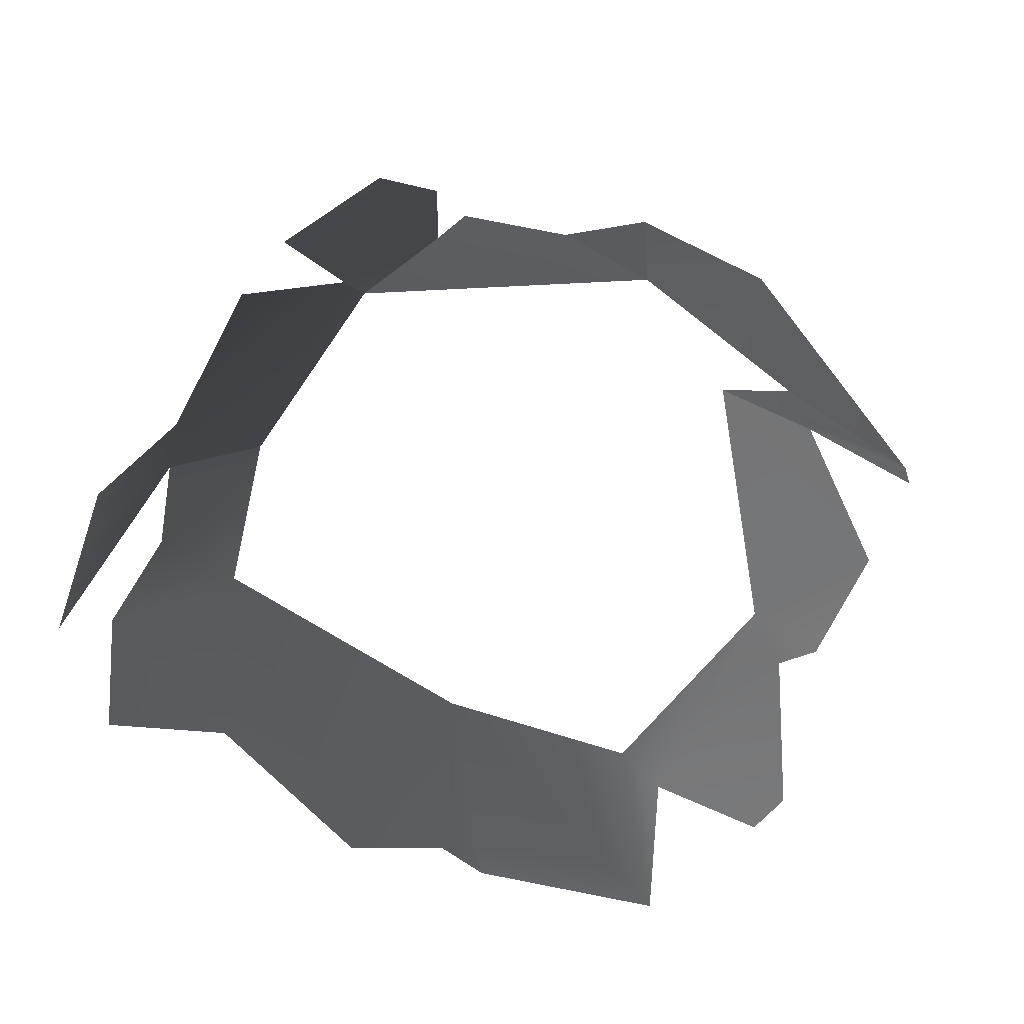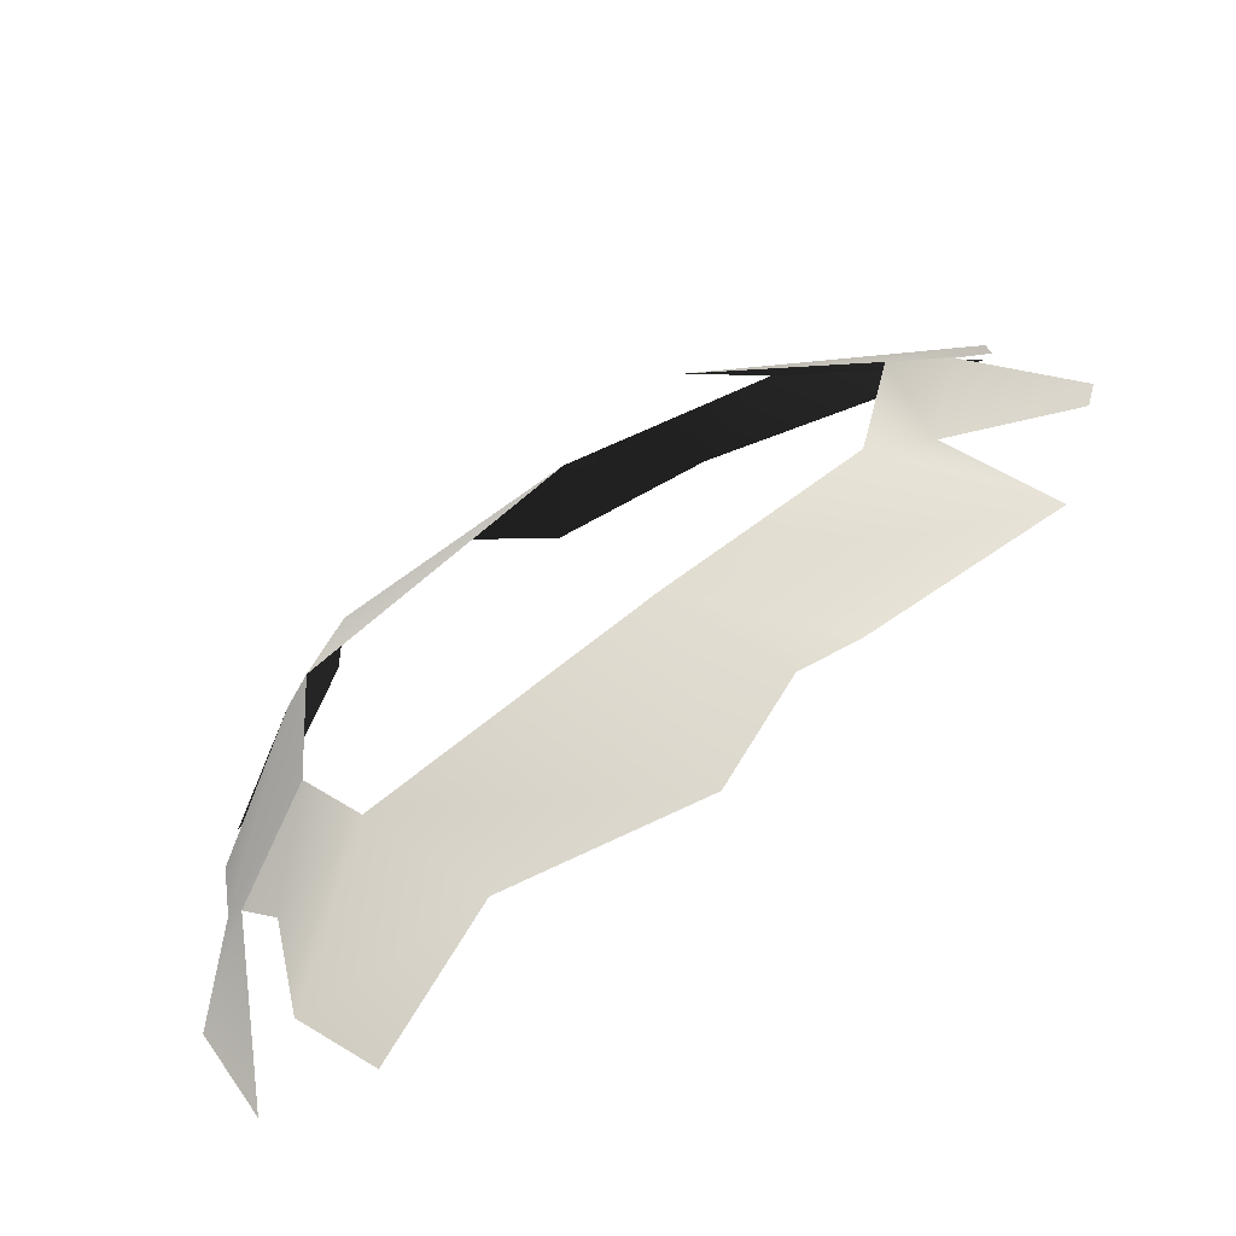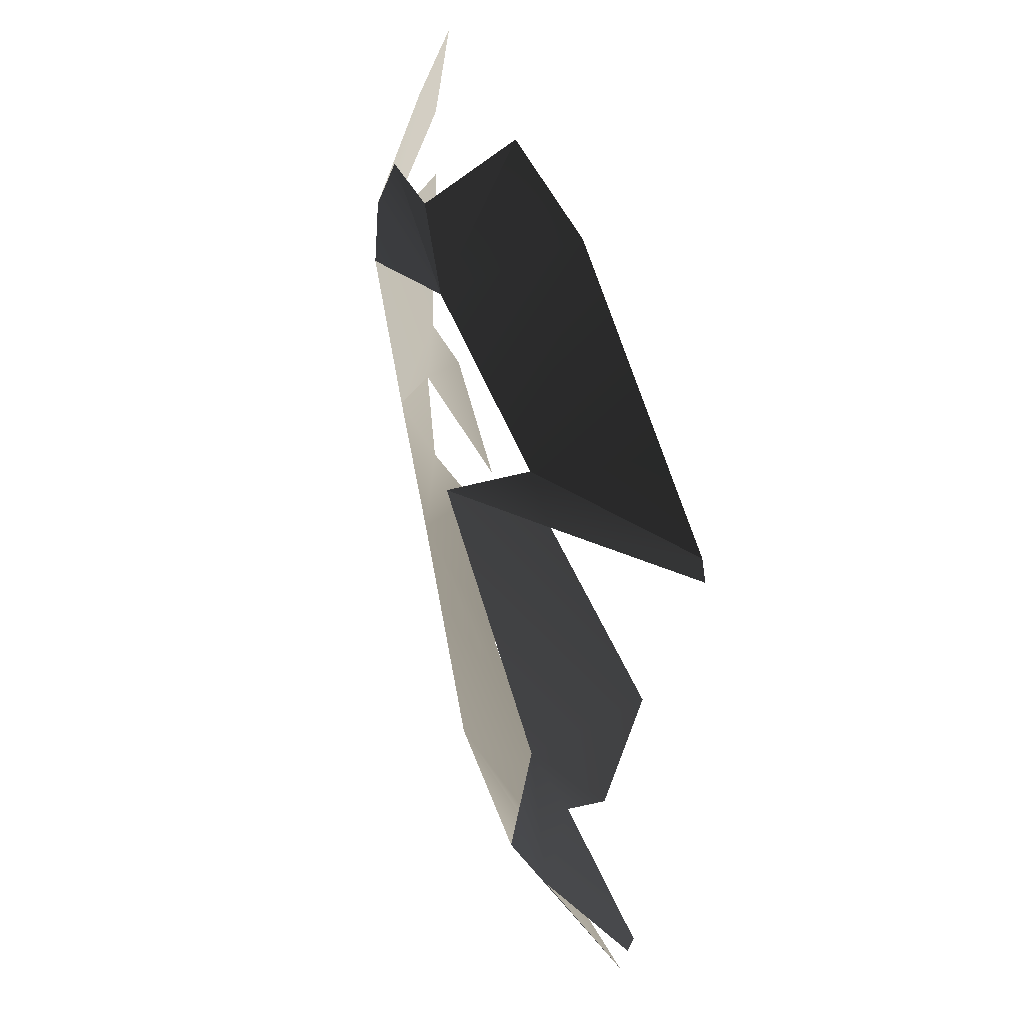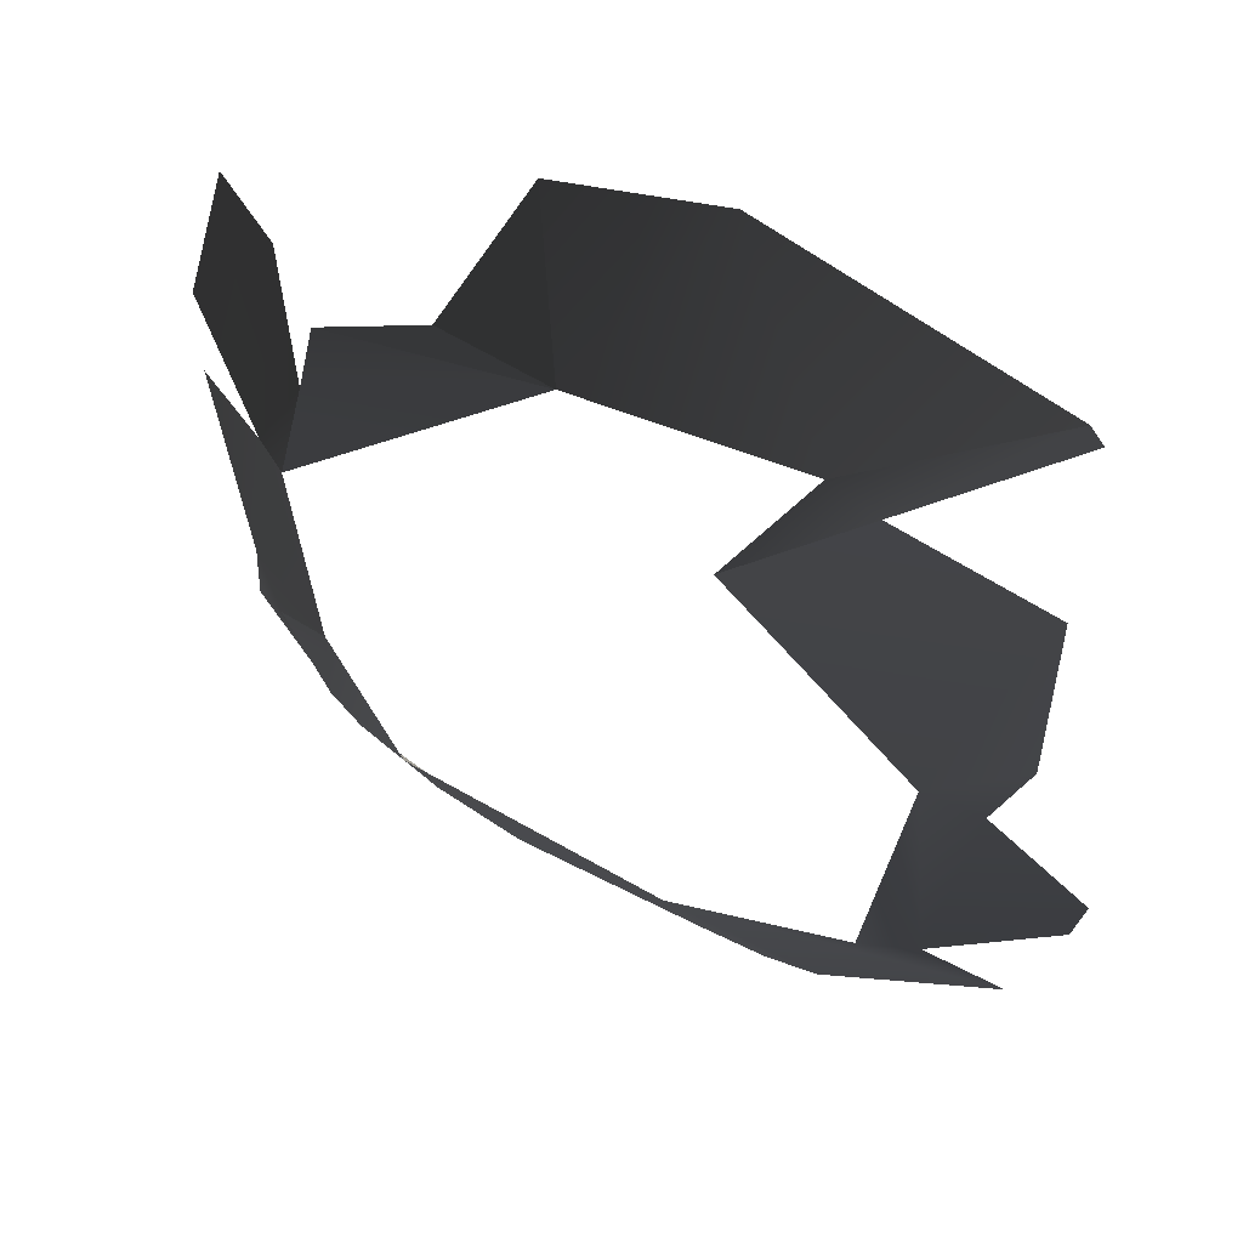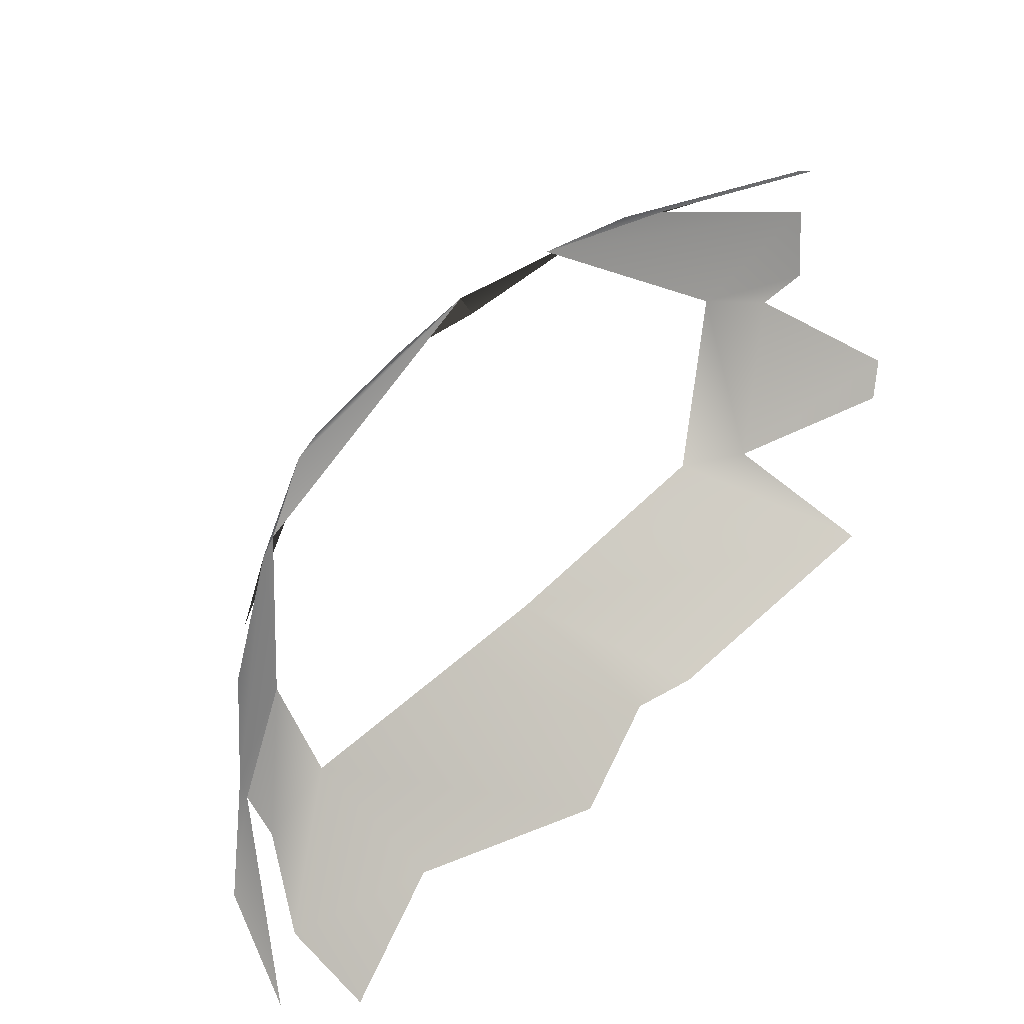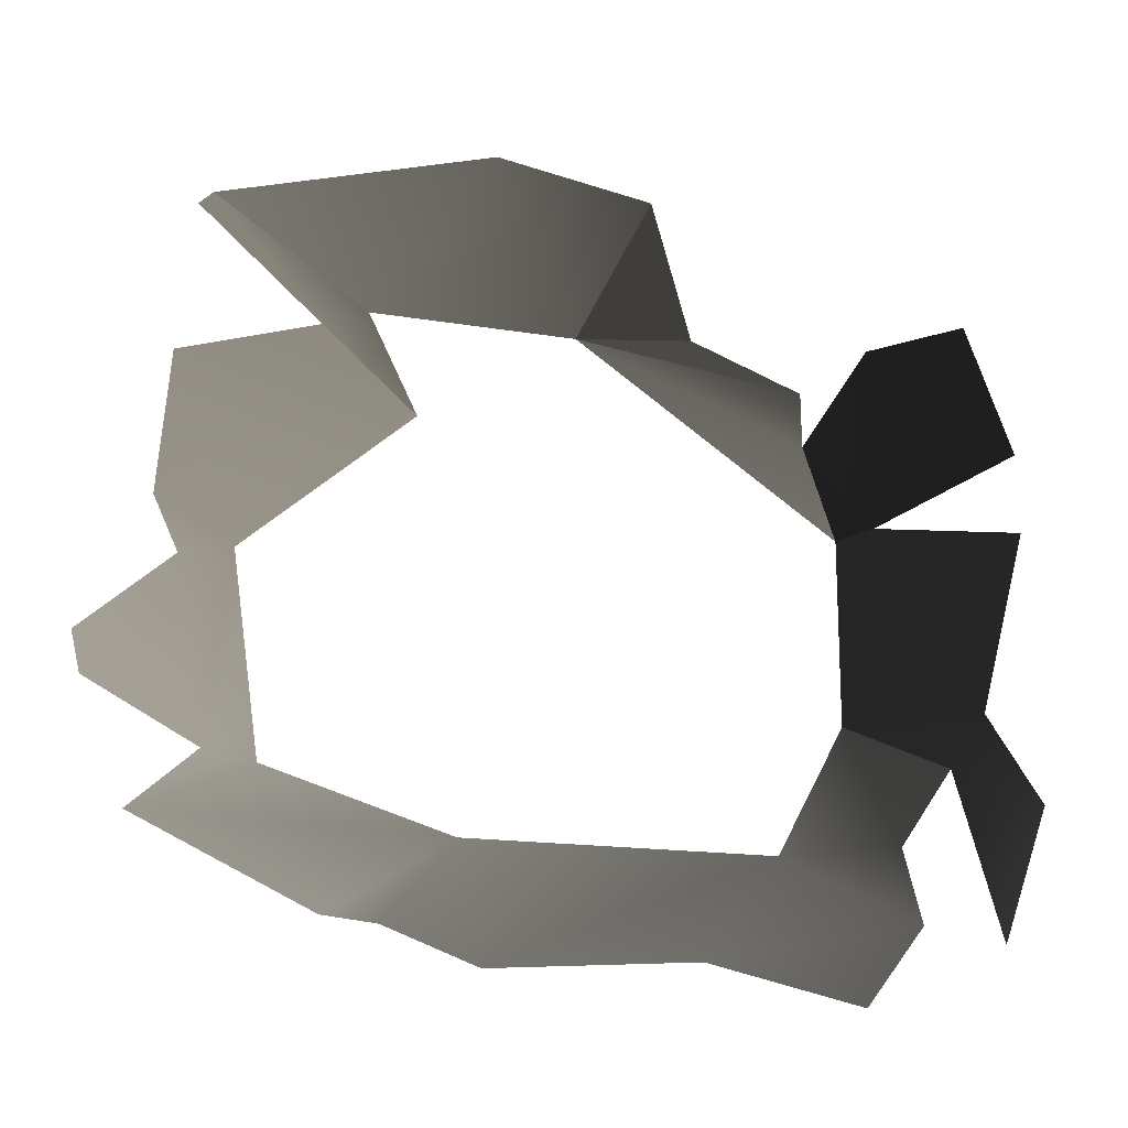
<metadata>
{"format":"obj","ext":"obj","renderer":"f3d","projection":"perspective","resolution":1024,"background":"white","views":[{"elev":65.6,"azim":-146.5,"up":"+Y"},{"elev":-70.6,"azim":-143.7,"up":"+Z"},{"elev":52.0,"azim":-101.2,"up":"+Z"},{"elev":49.5,"azim":-147.1,"up":"+Z"},{"elev":-48.0,"azim":-135.0,"up":"+Z"},{"elev":-34.0,"azim":-5.1,"up":"+Z"}]}
</metadata>
<code>
v -0.002814 -0.0002075 0.0009498
v -0.003537 0.0002089 3.214e-05
v -0.00228 0.0004571 0.0001171
v -0.00446 -0.0004702 0.0003036
v -0.001865 -4.357e-05 0.0007991
v -0.00446 -0.0004702 0.0003036
v -0.004543 -0.0004706 0.0002118
v -0.003807 0.0001537 -0.0001212
v -0.003537 0.0002089 3.214e-05
v -0.00322 0.0006048 -0.0004195
v -0.0009119 0.0004973 -0.0001782
v -0.001579 0.0004237 0.0001257
v -0.00228 0.0004571 0.0001171
v -0.000896 0.000609 -0.0004955
v -0.00228 0.0004571 0.0001171
v -0.0007289 0.0006278 -0.001165
v -0.001579 0.0004237 0.0001257
v -0.001865 -4.357e-05 0.0007991
v -0.00228 0.0004571 0.0001171
v -0.0005171 0.0005297 -0.001126
v -0.000896 0.000609 -0.0004955
v -0.0007289 0.0006278 -0.001165
v -0.0005383 0.0002769 -5.811e-07
v -1.48e-10 -6.276e-10 -8.646e-10
v 0.0002421 6.135e-05 -0.0008832
v -0.0002576 0.0002581 -0.002886
v -0.0001771 -0.0002074 -0.004163
v 0.0001552 -3.187e-05 -0.003251
v -6.034e-05 0.0001808 -0.002573
v -0.0007876 0.0005184 -0.0025
v -0.0005171 0.0005297 -0.001126
v 0.0002292 7.556e-05 -0.001423
v -0.0007289 0.0006278 -0.001165
v -0.0005594 0.0002732 -0.003373
v -0.0002576 0.0002581 -0.002886
v -0.0007876 0.0005184 -0.0025
v -0.001196 0.0004485 -0.003364
v -0.0005358 1.816e-05 -0.003959
v -0.001676 5.862e-05 -0.004193
v -0.002811 -8.119e-05 -0.004341
v -0.002921 0.0005015 -0.003304
v -0.0009063 -0.0001944 -0.004531
v -0.003327 7.051e-05 -0.004044
v -0.003631 2.32e-05 -0.00403
v -0.004644 -0.0001521 -0.003568
v -0.004011 0.0004057 -0.002952
v -0.004307 0.000247 -0.002967
v -0.004221 0.0003306 -0.001615
v -0.004522 0.0001835 -0.001771
v -0.005013 -0.000107 -0.002483
v -0.004946 -9.694e-05 -0.002752
v -0.004672 1.716e-05 -0.001497
v -0.004625 -0.000169 -0.0006216
v -0.00322 0.0006048 -0.0004195
v -0.003807 0.0001537 -0.0001212
g P_brushwood_01C_(26)_701_144
f 1 3 2
f 1 2 4
f 5 3 1
f 6 8 7
f 6 9 8
f 8 9 10
f 11 13 12
f 14 15 11
f 14 16 15
f 17 19 18
f 20 22 21
f 20 21 23
f 20 23 24
f 20 24 25
f 26 28 27
f 26 29 28
f 30 29 26
f 29 30 31
f 29 31 32
f 31 30 33
f 34 36 35
f 34 37 36
f 38 37 34
f 39 37 38
f 40 37 39
f 40 41 37
f 39 38 42
f 43 41 40
f 44 41 43
f 45 41 44
f 45 46 41
f 47 46 45
f 47 48 46
f 47 49 48
f 50 49 47
f 50 47 51
f 48 49 52
f 48 52 53
f 48 53 54
f 54 53 55

</code>
